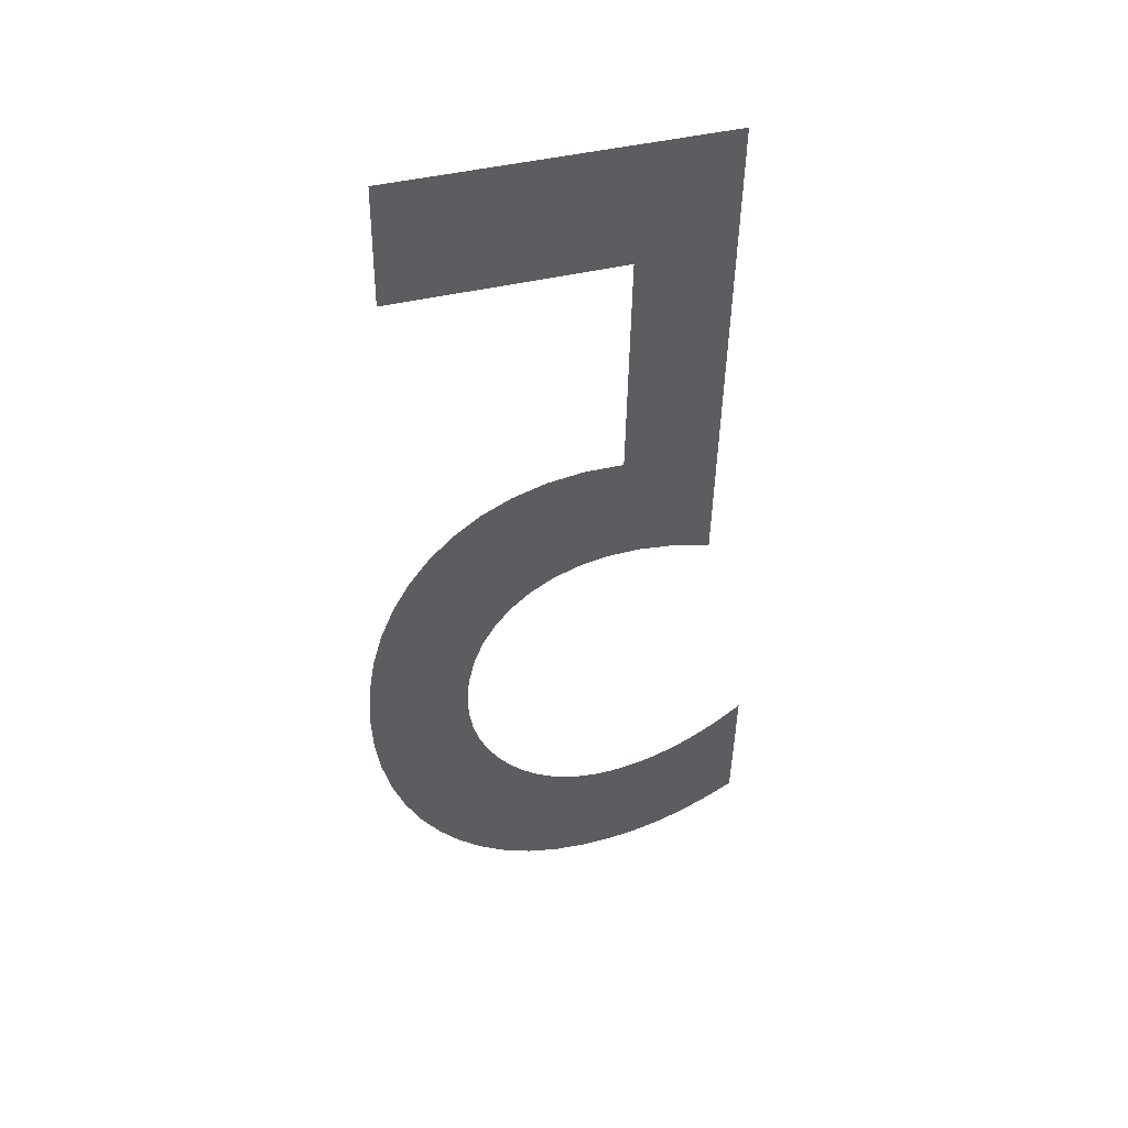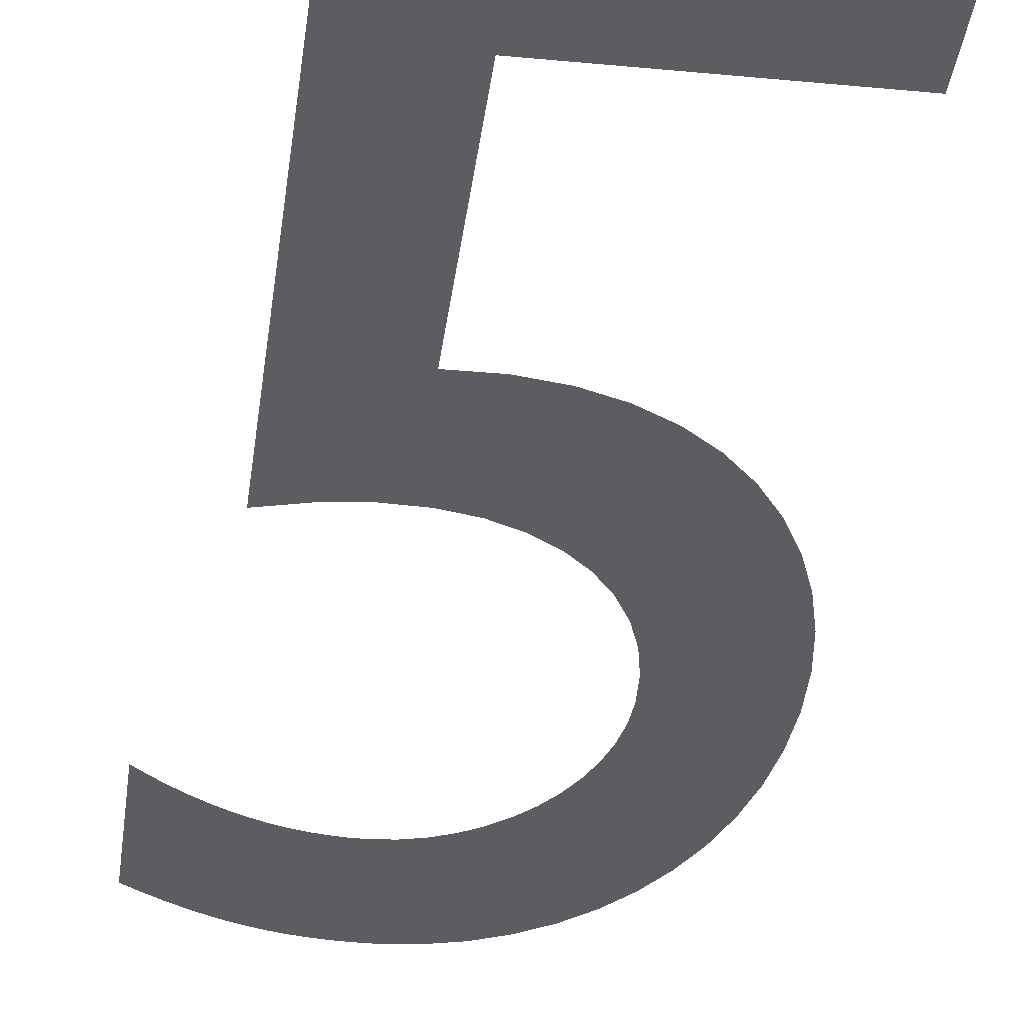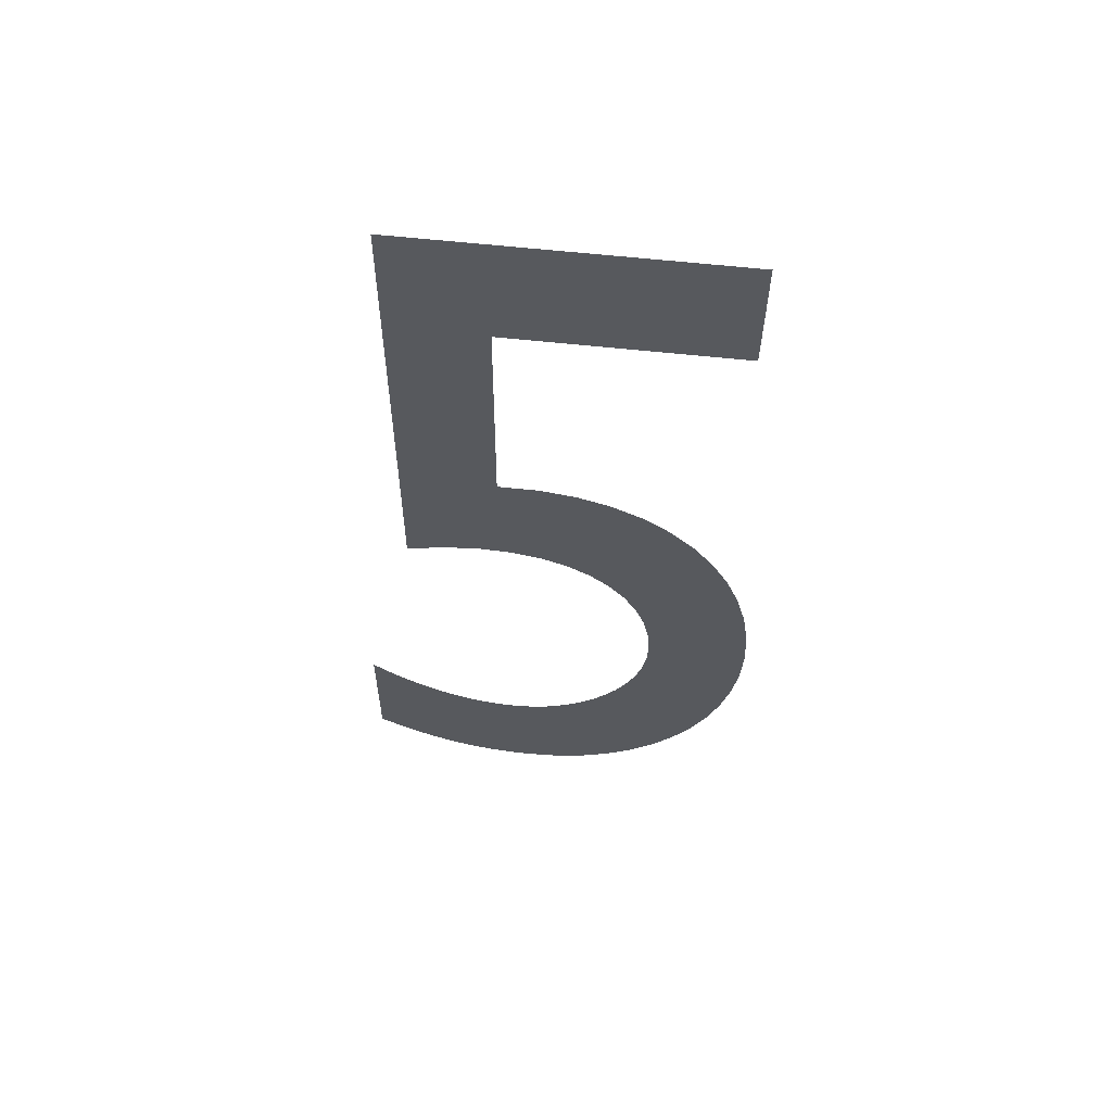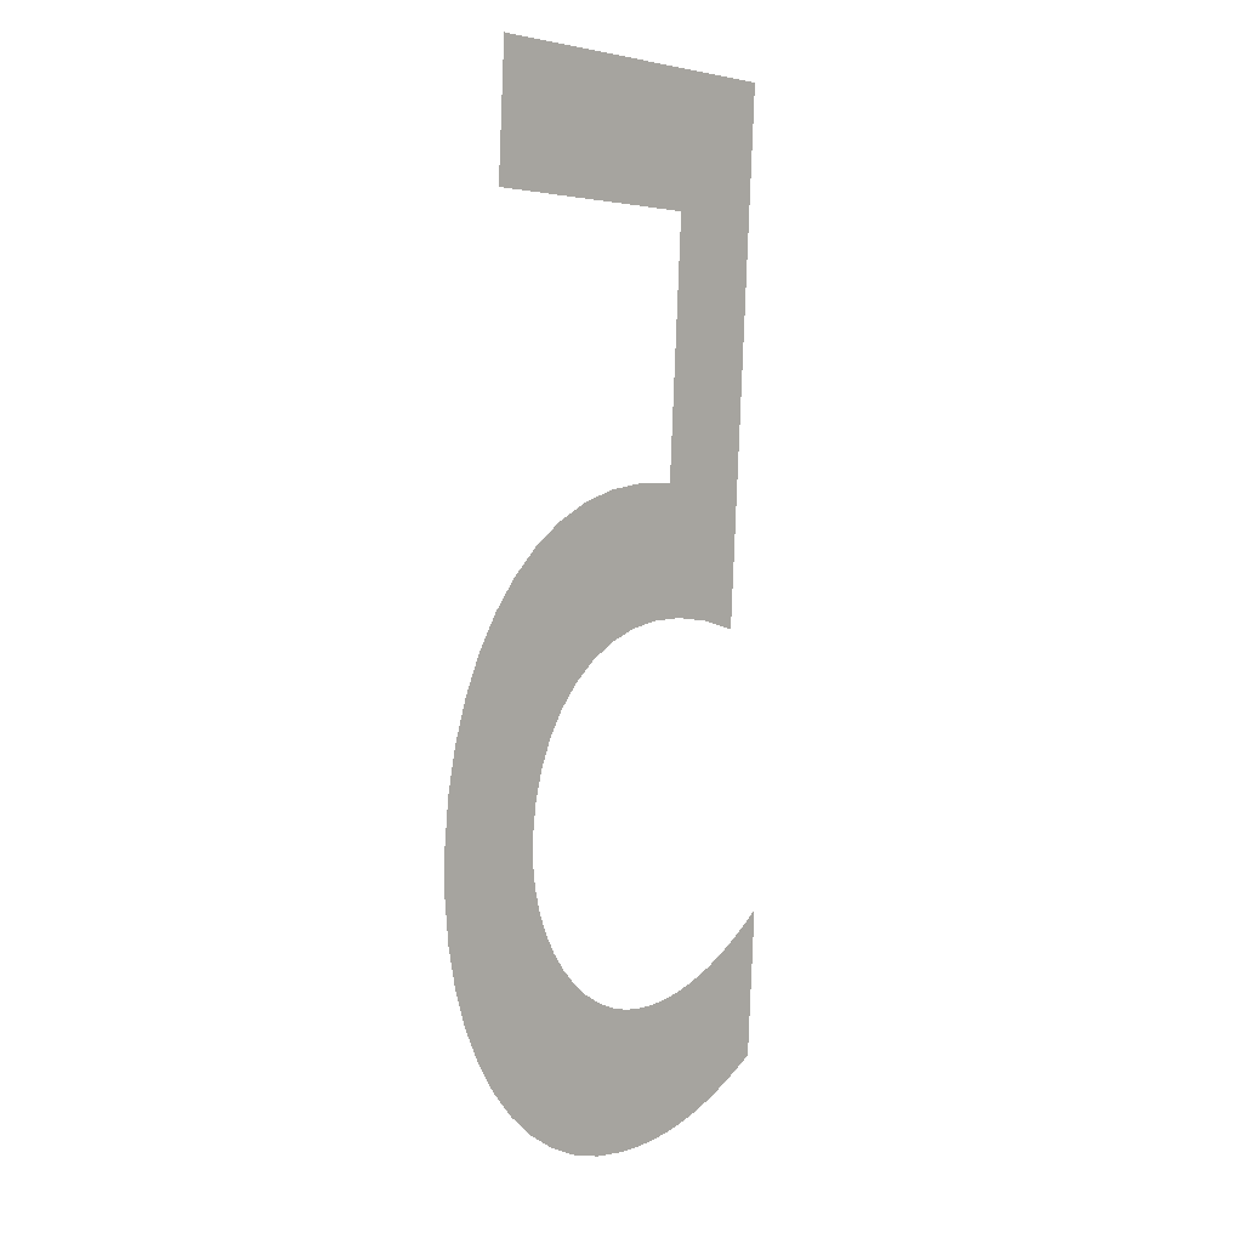
<metadata>
{"format":"obj","ext":"obj","renderer":"f3d","projection":"perspective","resolution":1024,"background":"white","views":[{"elev":44.7,"azim":-15.1,"up":"+Y"},{"elev":-34.0,"azim":172.4,"up":"+Z"},{"elev":63.8,"azim":-173.7,"up":"+Y"},{"elev":3.1,"azim":-46.4,"up":"+Y"}]}
</metadata>
<code>
o Text
v -0.2842 1.554 0.08762
v 0.2266 1.554 0.08576
v 0.2264 0.745 0.04144
v 0.1654 0.7607 0.04252
v 0.1088 0.767 0.04308
v 0.05682 0.7648 0.04314
v 0.009608 0.7547 0.04276
v -0.03266 0.7373 0.04196
v -0.06983 0.7134 0.04079
v -0.1017 0.6837 0.03928
v -0.1282 0.6488 0.03746
v -0.1491 0.6095 0.03538
v -0.1642 0.5664 0.03308
v -0.1734 0.5202 0.03058
v -0.1765 0.4716 0.02793
v -0.1743 0.4341 0.02586
v -0.1679 0.3979 0.02386
v -0.1576 0.3634 0.02193
v -0.1438 0.3311 0.02011
v -0.1266 0.3013 0.01841
v -0.1064 0.2743 0.01686
v -0.08348 0.2504 0.01547
v -0.05818 0.2301 0.01426
v -0.03077 0.2137 0.01327
v -0.001546 0.2015 0.01249
v 0.02919 0.194 0.01197
v 0.06113 0.1914 0.01171
v 0.0822 0.1922 0.01168
v 0.1033 0.1946 0.01173
v 0.1243 0.1986 0.01187
v 0.1454 0.2042 0.0121
v 0.1664 0.2114 0.01242
v 0.1874 0.2202 0.01282
v 0.2083 0.2305 0.01331
v 0.2292 0.2424 0.01389
v 0.2501 0.2558 0.01455
v 0.2709 0.2708 0.01529
v 0.2916 0.2873 0.01612
v 0.3123 0.3053 0.01704
v 0.3123 0.07519 0.004427
v 0.2878 0.05895 0.003626
v 0.264 0.04437 0.002914
v 0.2408 0.0314 0.002288
v 0.2181 0.02 0.001746
v 0.1956 0.01012 0.001286
v 0.1732 0.001709 0.000907
v 0.1508 -0.005277 0.000606
v 0.1283 -0.01089 0.00038
v 0.1056 -0.01517 0.000229
v 0.08235 -0.01816 0.000149
v 0.05858 -0.01993 0.000139
v 0.03411 -0.02051 0.000197
v -0.01896 -0.01622 0.000625
v -0.06924 -0.00365 0.001497
v -0.1164 0.01673 0.002785
v -0.16 0.04447 0.004464
v -0.1998 0.07911 0.006507
v -0.2354 0.1202 0.008887
v -0.2664 0.1672 0.01158
v -0.2926 0.2198 0.01456
v -0.3136 0.2775 0.01779
v -0.329 0.3397 0.02126
v -0.3385 0.4061 0.02493
v -0.3417 0.4762 0.02878
v -0.3384 0.5465 0.03262
v -0.3287 0.6134 0.03625
v -0.3129 0.6764 0.03964
v -0.291 0.7348 0.04276
v -0.2633 0.7879 0.04558
v -0.23 0.8353 0.04805
v -0.1912 0.8763 0.05016
v -0.1473 0.9103 0.05186
v -0.09839 0.9366 0.05312
v -0.04466 0.9547 0.05392
v 0.01369 0.964 0.05421
v 0.07646 0.9638 0.05397
v 0.07653 1.353 0.07532
v -0.2842 1.353 0.07663
f 3 77 2
f 77 1 2
f 77 78 1
f 3 76 77
f 76 74 75
f 3 74 76
f 3 73 74
f 3 72 73
f 3 71 72
f 3 4 71
f 4 70 71
f 4 5 70
f 5 69 70
f 5 6 69
f 6 68 69
f 7 68 6
f 8 68 7
f 9 68 8
f 9 67 68
f 10 67 9
f 11 67 10
f 11 66 67
f 12 66 11
f 12 65 66
f 13 65 12
f 14 65 13
f 14 64 65
f 15 64 14
f 15 63 64
f 16 63 15
f 17 63 16
f 17 62 63
f 18 62 17
f 19 62 18
f 19 61 62
f 20 61 19
f 40 38 39
f 21 61 20
f 40 37 38
f 21 60 61
f 22 60 21
f 40 36 37
f 40 35 36
f 23 60 22
f 40 34 35
f 40 33 34
f 24 60 23
f 40 32 33
f 24 59 60
f 25 59 24
f 40 31 32
f 40 30 31
f 26 59 25
f 40 29 30
f 40 28 29
f 27 59 26
f 40 27 28
f 40 59 27
f 40 58 59
f 40 57 58
f 40 56 57
f 41 56 40
f 42 56 41
f 42 55 56
f 43 55 42
f 44 55 43
f 45 55 44
f 45 54 55
f 46 54 45
f 47 54 46
f 47 53 54
f 48 53 47
f 49 53 48
f 50 53 49
f 50 52 53
f 51 52 50

</code>
